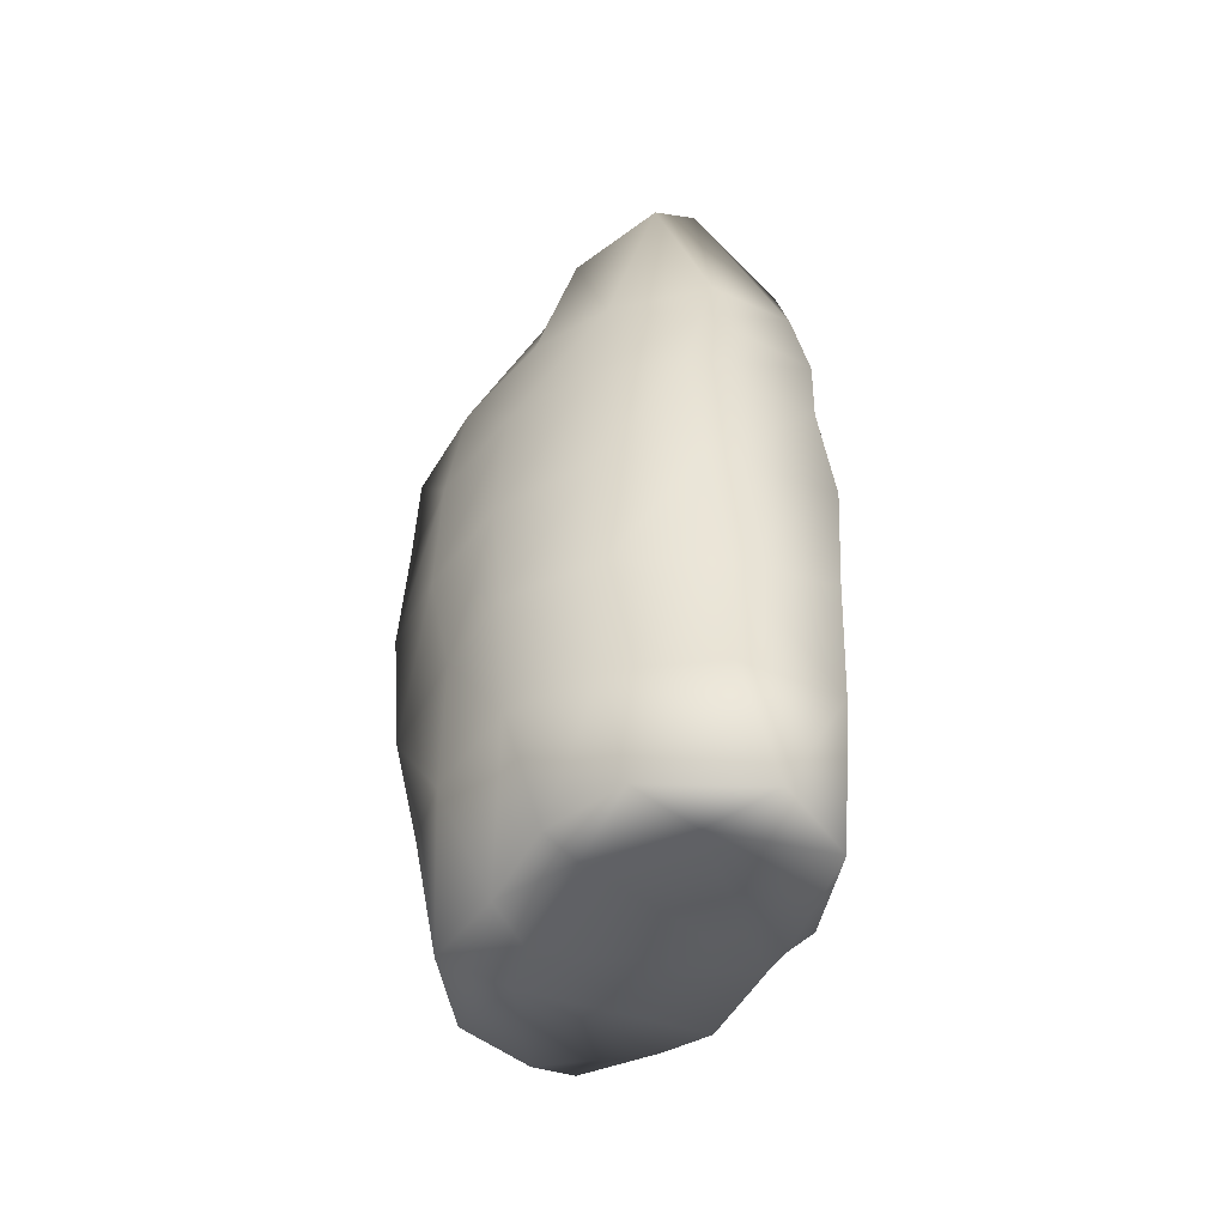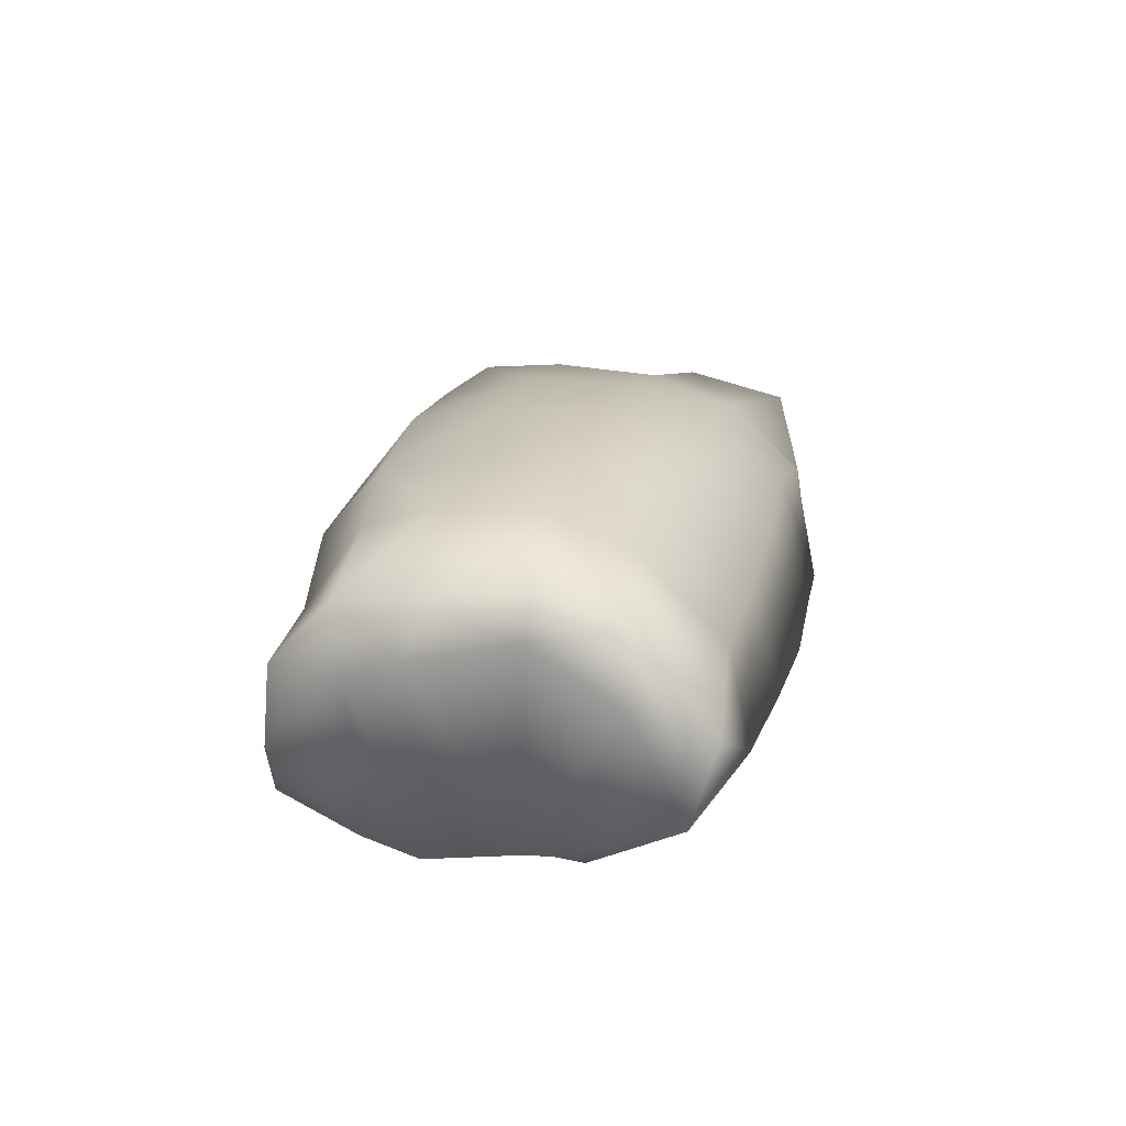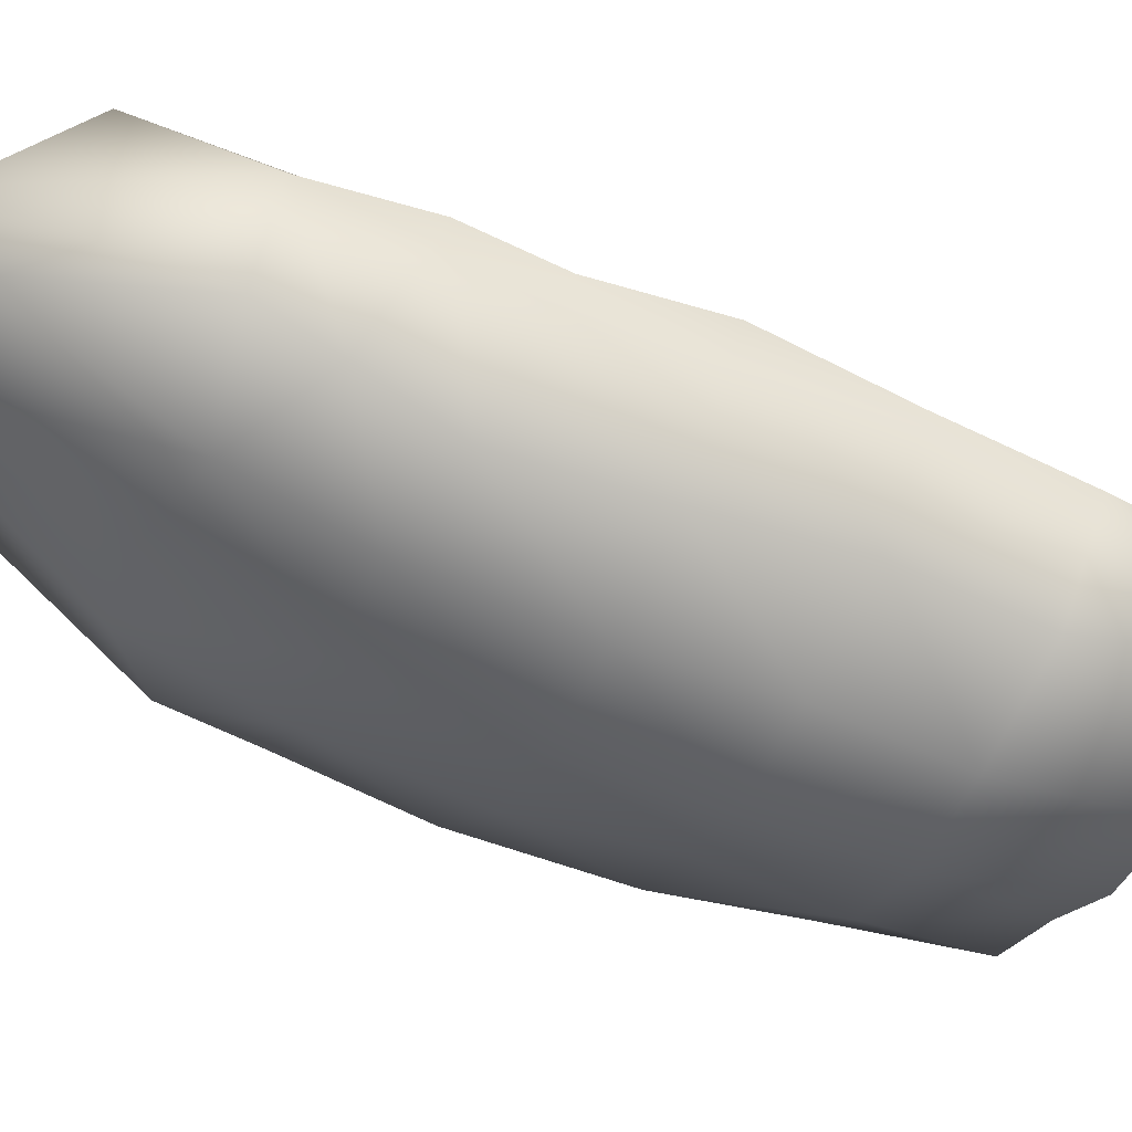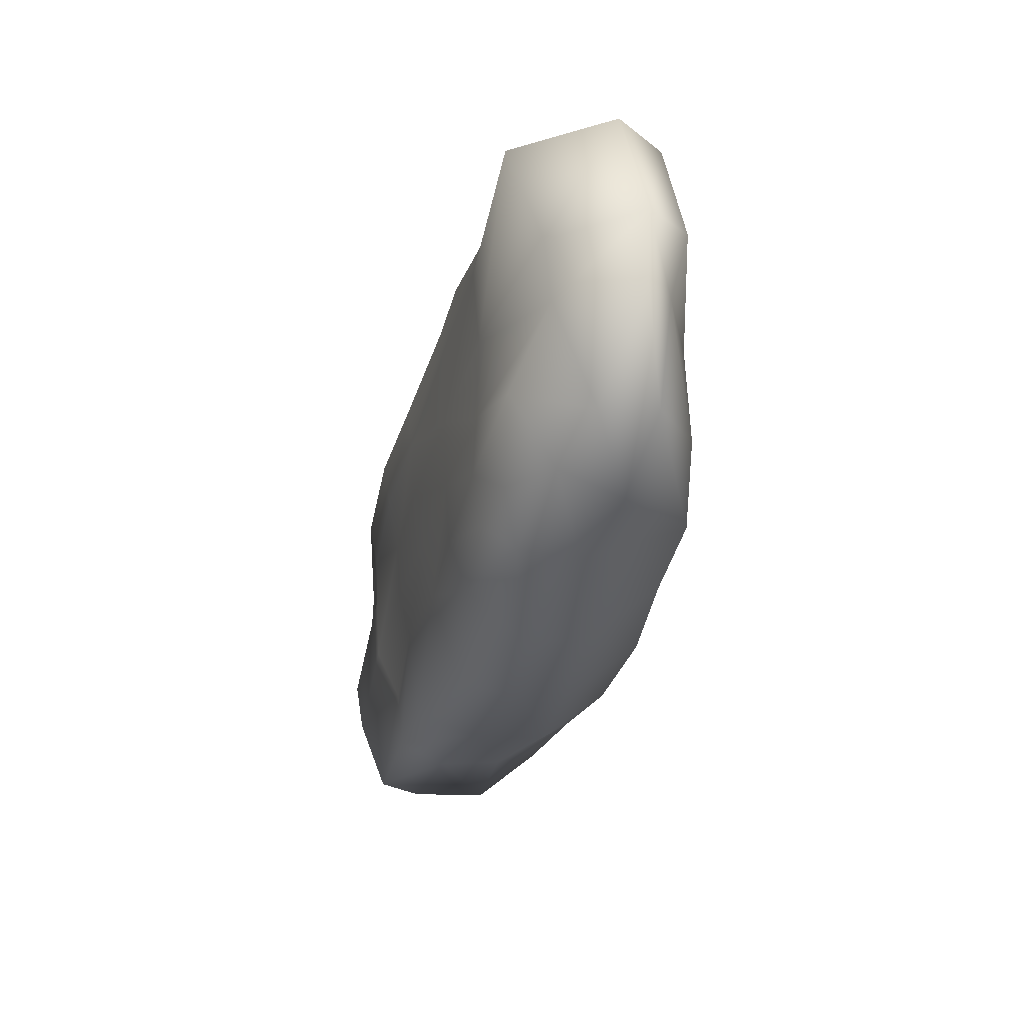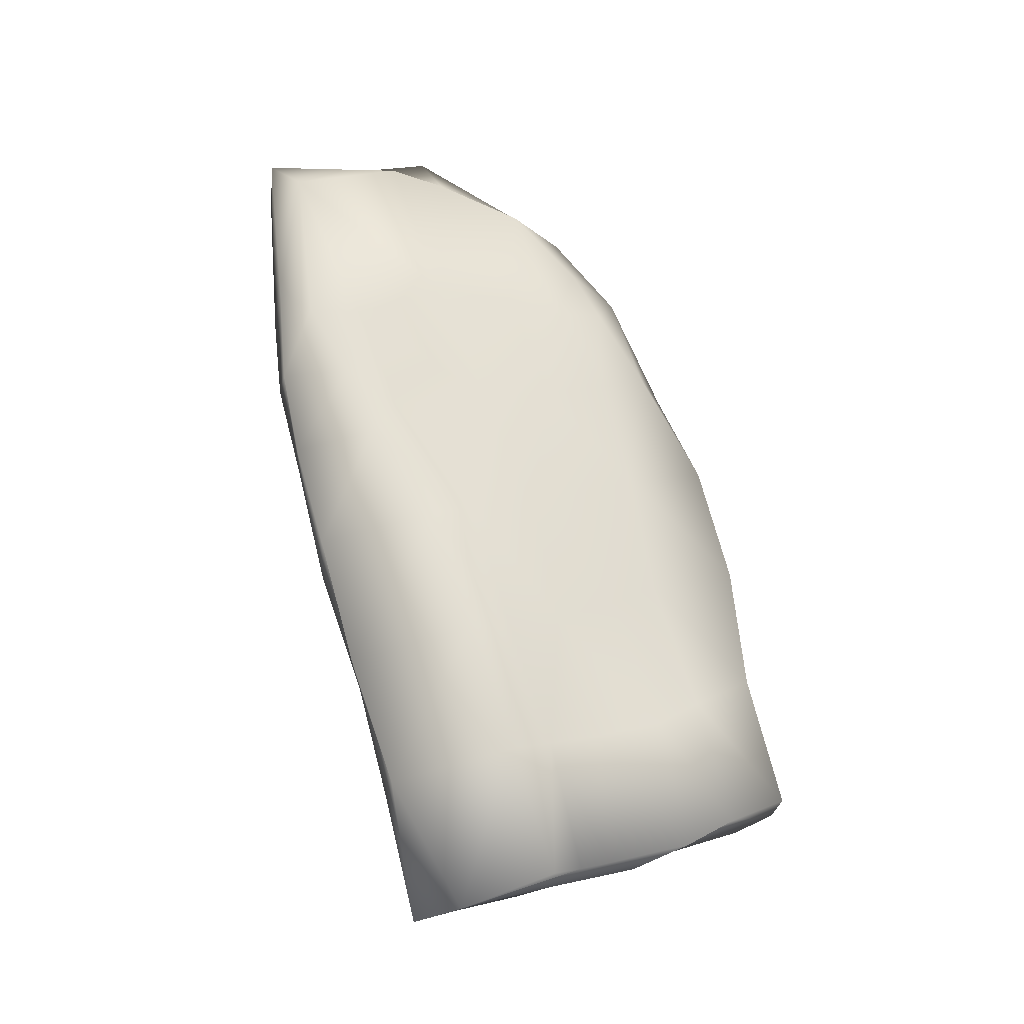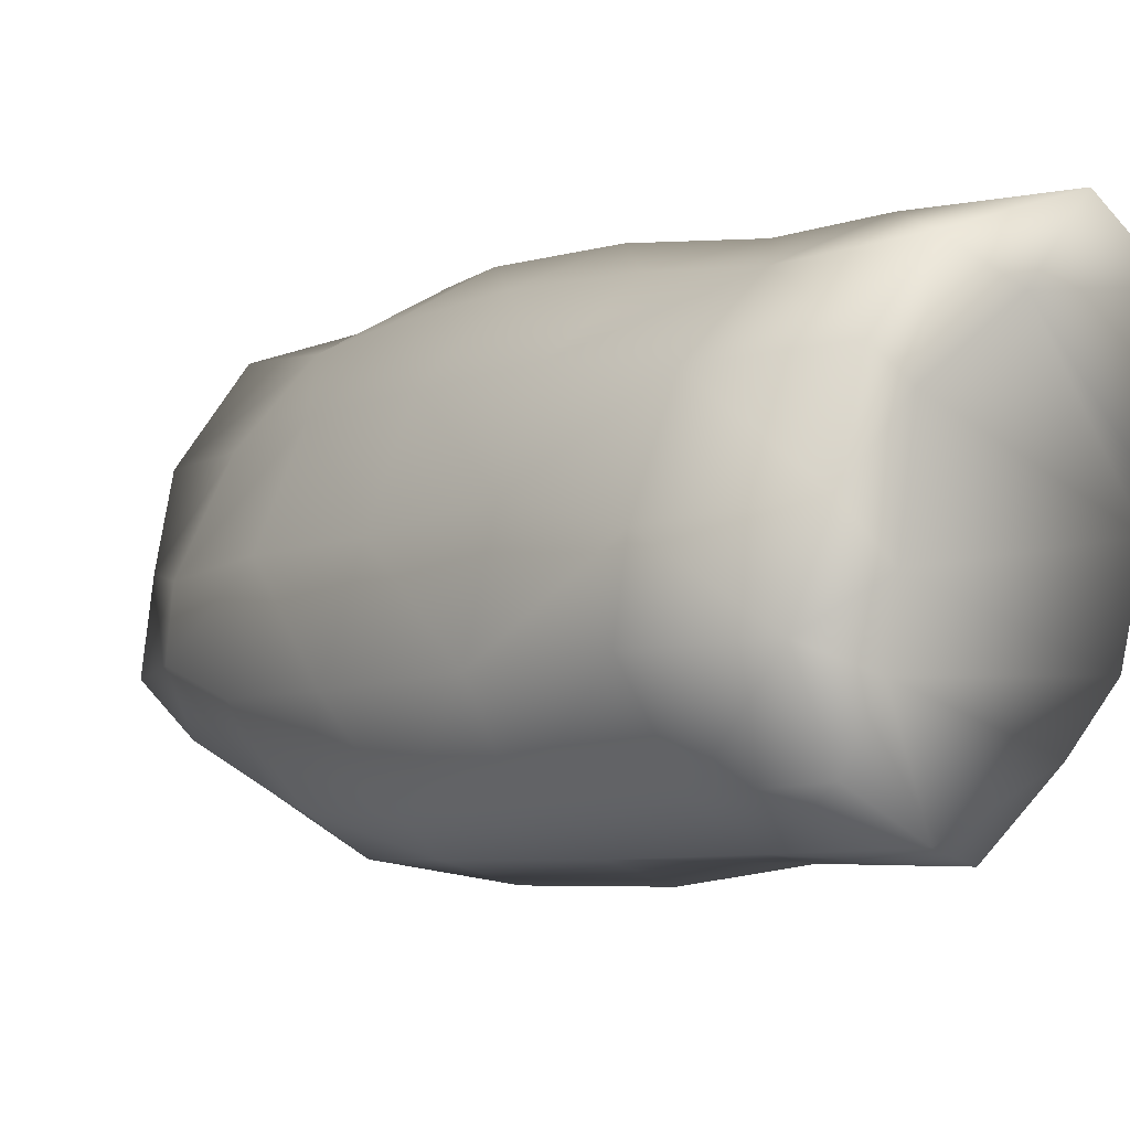
<metadata>
{"format":"obj","ext":"obj","renderer":"f3d","projection":"perspective","resolution":1024,"background":"white","views":[{"elev":-65.2,"azim":-23.0,"up":"+Y"},{"elev":-79.6,"azim":-77.2,"up":"+Y"},{"elev":70.4,"azim":-65.3,"up":"+Z"},{"elev":70.8,"azim":-163.5,"up":"+Y"},{"elev":-12.5,"azim":83.8,"up":"+Y"},{"elev":-21.1,"azim":-31.1,"up":"+Z"}]}
</metadata>
<code>
o Box43
v -0.5136 -0.5481 0.6943
v -0.523 -0.4364 0.6998
v -0.5486 -0.46 0.6995
v -0.5544 -0.4239 0.6448
v -0.5763 -0.446 0.6472
v -0.578 -0.4336 0.6022
v -0.5655 -0.4131 0.5985
v -0.5887 -0.4495 0.5467
v -0.557 -0.4508 0.5384
v -0.5819 -0.4916 0.509
v -0.4652 -0.5395 0.691
v -0.4641 -0.4694 0.6811
v -0.5036 -0.443 0.621
v -0.5171 -0.4468 0.589
v -0.507 -0.4709 0.5415
v -0.5435 -0.476 0.5094
v -0.4562 -0.92 0.6053
v -0.4774 -0.9092 0.5664
v -0.4158 -0.9132 0.5815
v -0.5164 -0.9127 0.5767
v -0.5177 -0.8999 0.5256
v -0.5436 -0.8893 0.486
v -0.5395 -0.9034 0.536
v -0.554 -0.8764 0.4402
v -0.5183 -0.8874 0.4668
v -0.5276 -0.8645 0.4008
v -0.514 -0.8726 0.4358
v -0.4112 -0.8912 0.5148
v -0.4051 -0.894 0.5304
v -0.4141 -0.888 0.4992
v -0.4193 -0.8772 0.4518
v -0.4855 -0.8563 0.3875
v -0.4333 -0.8631 0.4237
v -0.5626 -0.5565 0.6625
v -0.5194 -0.5898 0.6903
v -0.589 -0.5352 0.6201
v -0.6077 -0.5229 0.5634
v -0.6176 -0.5416 0.52
v -0.5655 -0.6228 0.6477
v -0.5255 -0.6395 0.6772
v -0.5947 -0.6148 0.6042
v -0.6103 -0.603 0.5478
v -0.5658 -0.528 0.4813
v -0.6111 -0.5847 0.4947
v -0.5572 -0.706 0.631
v -0.5096 -0.7121 0.6605
v -0.5912 -0.6973 0.5853
v -0.6042 -0.6837 0.5292
v -0.6072 -0.6563 0.4778
v -0.5773 -0.5877 0.4545
v -0.5422 -0.7754 0.613
v -0.49 -0.7813 0.6376
v -0.579 -0.7673 0.5721
v -0.5885 -0.7534 0.5238
v -0.5934 -0.7388 0.4629
v -0.5743 -0.6573 0.4366
v -0.5339 -0.842 0.5893
v -0.4834 -0.8484 0.6207
v -0.5653 -0.8336 0.548
v -0.5771 -0.82 0.4926
v -0.5641 -0.7272 0.4222
v -0.5743 -0.8054 0.454
v -0.5375 -0.7933 0.4128
v -0.5166 -0.5063 0.5019
v -0.5314 -0.5209 0.4745
v -0.5462 -0.5813 0.4416
v -0.5073 -0.5773 0.4596
v -0.5513 -0.6476 0.4246
v -0.5119 -0.6389 0.4225
v -0.5246 -0.7199 0.411
v -0.4739 -0.7766 0.4032
v -0.5034 -0.7861 0.3999
v -0.4617 -0.8491 0.3864
v -0.4938 -0.5395 0.5155
v -0.508 -0.5355 0.4865
v -0.4867 -0.5333 0.5466
v -0.4746 -0.5329 0.5914
v -0.4559 -0.5549 0.6721
v -0.455 -0.5556 0.643
v -0.4864 -0.5886 0.4885
v -0.4731 -0.5984 0.5251
v -0.4592 -0.6054 0.5658
v -0.4412 -0.5974 0.649
v -0.4432 -0.6169 0.6198
v -0.4791 -0.6509 0.4724
v -0.4446 -0.6767 0.5371
v -0.4619 -0.6636 0.5036
v -0.4323 -0.6821 0.5739
v -0.4345 -0.6363 0.6342
v -0.4871 -0.7082 0.4091
v -0.4637 -0.721 0.462
v -0.4472 -0.7345 0.4901
v -0.4346 -0.7459 0.5236
v -0.4223 -0.6872 0.5977
v -0.4188 -0.7519 0.5545
v -0.4598 -0.7923 0.437
v -0.4361 -0.8065 0.4643
v -0.4123 -0.8213 0.5314
v -0.4224 -0.8158 0.5022
v -0.3999 -0.8261 0.5552
v -0.4551 -0.5978 0.6872
v -0.4528 -0.6444 0.6781
v -0.4377 -0.7031 0.6626
v -0.4343 -0.7735 0.6438
v -0.4072 -0.7567 0.5784
v -0.4269 -0.8429 0.6204
f 1 2 3
f 3 4 5
f 4 6 5
f 7 8 6
f 9 10 8
f 11 12 2
f 2 13 4
f 4 14 7
f 14 9 7
f 15 16 9
f 17 18 19
f 20 21 18
f 22 21 23
f 24 25 22
f 26 27 24
f 19 28 29
f 18 30 28
f 25 30 21
f 27 31 25
f 32 33 27
f 1 34 35
f 5 34 3
f 6 36 5
f 8 37 6
f 10 38 8
f 35 39 40
f 34 41 39
f 37 41 36
f 38 42 37
f 43 44 38
f 40 45 46
f 39 47 45
f 41 48 47
f 42 49 48
f 50 49 44
f 46 51 52
f 45 53 51
f 47 54 53
f 48 55 54
f 56 55 49
f 52 57 58
f 53 57 51
f 54 59 53
f 55 60 54
f 61 62 55
f 58 20 17
f 57 23 20
f 59 22 23
f 60 24 22
f 63 24 62
f 16 43 10
f 64 65 16
f 43 66 50
f 65 67 66
f 50 68 56
f 66 69 68
f 68 61 56
f 69 70 68
f 70 63 61
f 70 71 72
f 72 26 63
f 72 73 32
f 64 74 75
f 15 76 74
f 14 77 76
f 12 77 13
f 78 79 12
f 75 80 67
f 74 81 80
f 76 82 81
f 79 82 77
f 83 84 79
f 67 85 69
f 81 85 80
f 81 86 87
f 82 88 86
f 89 88 84
f 85 90 69
f 87 91 85
f 86 92 87
f 88 93 86
f 94 95 88
f 91 71 90
f 92 96 91
f 93 97 92
f 93 98 99
f 95 100 98
f 96 73 71
f 97 33 96
f 99 31 97
f 98 30 99
f 98 29 28
f 78 101 83
f 11 35 101
f 83 102 89
f 101 40 102
f 89 103 94
f 102 46 103
f 94 104 105
f 103 52 104
f 105 106 100
f 52 106 104
f 100 19 29
f 106 17 19
f 1 11 2
f 3 2 4
f 4 7 6
f 7 9 8
f 9 16 10
f 11 78 12
f 2 12 13
f 4 13 14
f 14 15 9
f 15 64 16
f 17 20 18
f 20 23 21
f 22 25 21
f 24 27 25
f 26 32 27
f 19 18 28
f 18 21 30
f 25 31 30
f 27 33 31
f 32 73 33
f 1 3 34
f 5 36 34
f 6 37 36
f 8 38 37
f 10 43 38
f 35 34 39
f 34 36 41
f 37 42 41
f 38 44 42
f 43 50 44
f 40 39 45
f 39 41 47
f 41 42 48
f 42 44 49
f 50 56 49
f 46 45 51
f 45 47 53
f 47 48 54
f 48 49 55
f 56 61 55
f 52 51 57
f 53 59 57
f 54 60 59
f 55 62 60
f 61 63 62
f 58 57 20
f 57 59 23
f 59 60 22
f 60 62 24
f 63 26 24
f 16 65 43
f 64 75 65
f 43 65 66
f 65 75 67
f 50 66 68
f 66 67 69
f 68 70 61
f 69 90 70
f 70 72 63
f 70 90 71
f 72 32 26
f 72 71 73
f 64 15 74
f 15 14 76
f 14 13 77
f 12 79 77
f 78 83 79
f 75 74 80
f 74 76 81
f 76 77 82
f 79 84 82
f 83 89 84
f 67 80 85
f 81 87 85
f 81 82 86
f 82 84 88
f 89 94 88
f 85 91 90
f 87 92 91
f 86 93 92
f 88 95 93
f 94 105 95
f 91 96 71
f 92 97 96
f 93 99 97
f 93 95 98
f 95 105 100
f 96 33 73
f 97 31 33
f 99 30 31
f 98 28 30
f 98 100 29
f 78 11 101
f 11 1 35
f 83 101 102
f 101 35 40
f 89 102 103
f 102 40 46
f 94 103 104
f 103 46 52
f 105 104 106
f 52 58 106
f 100 106 19
f 106 58 17

</code>
